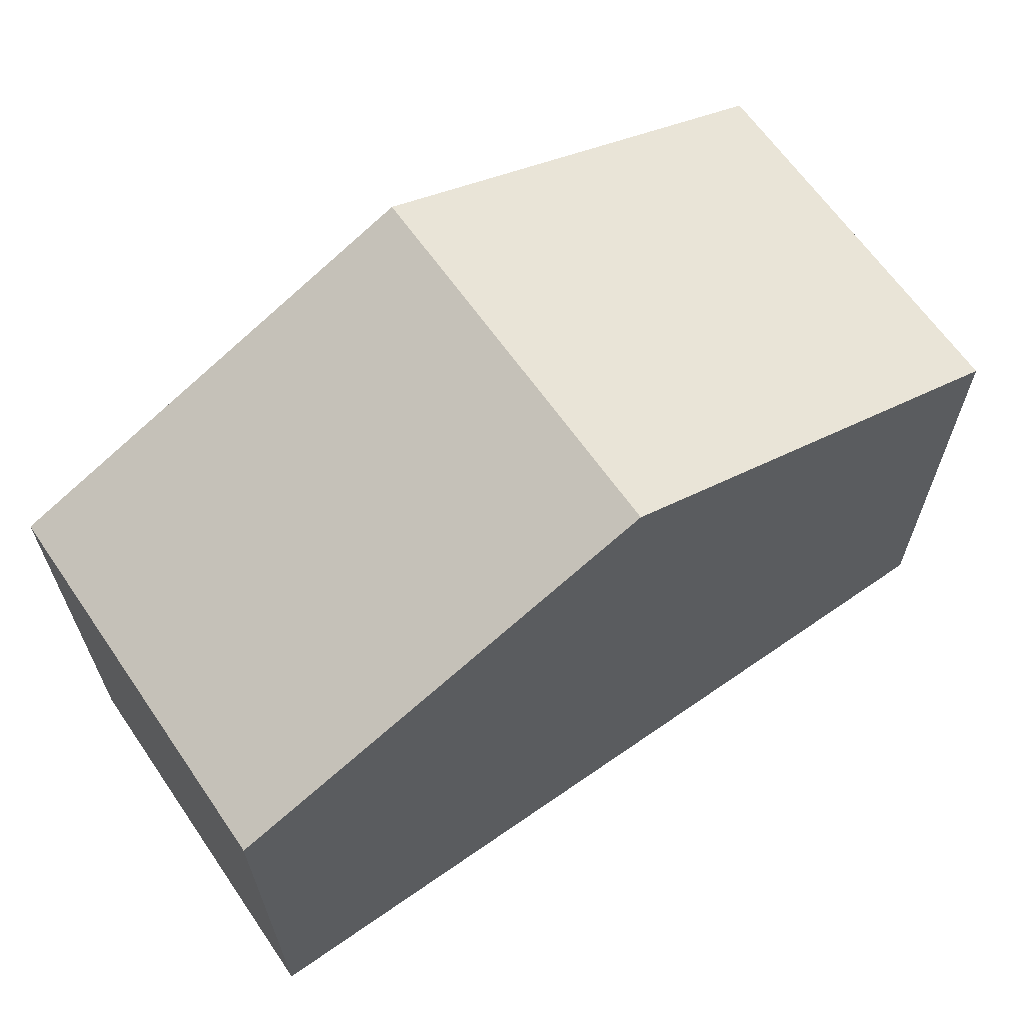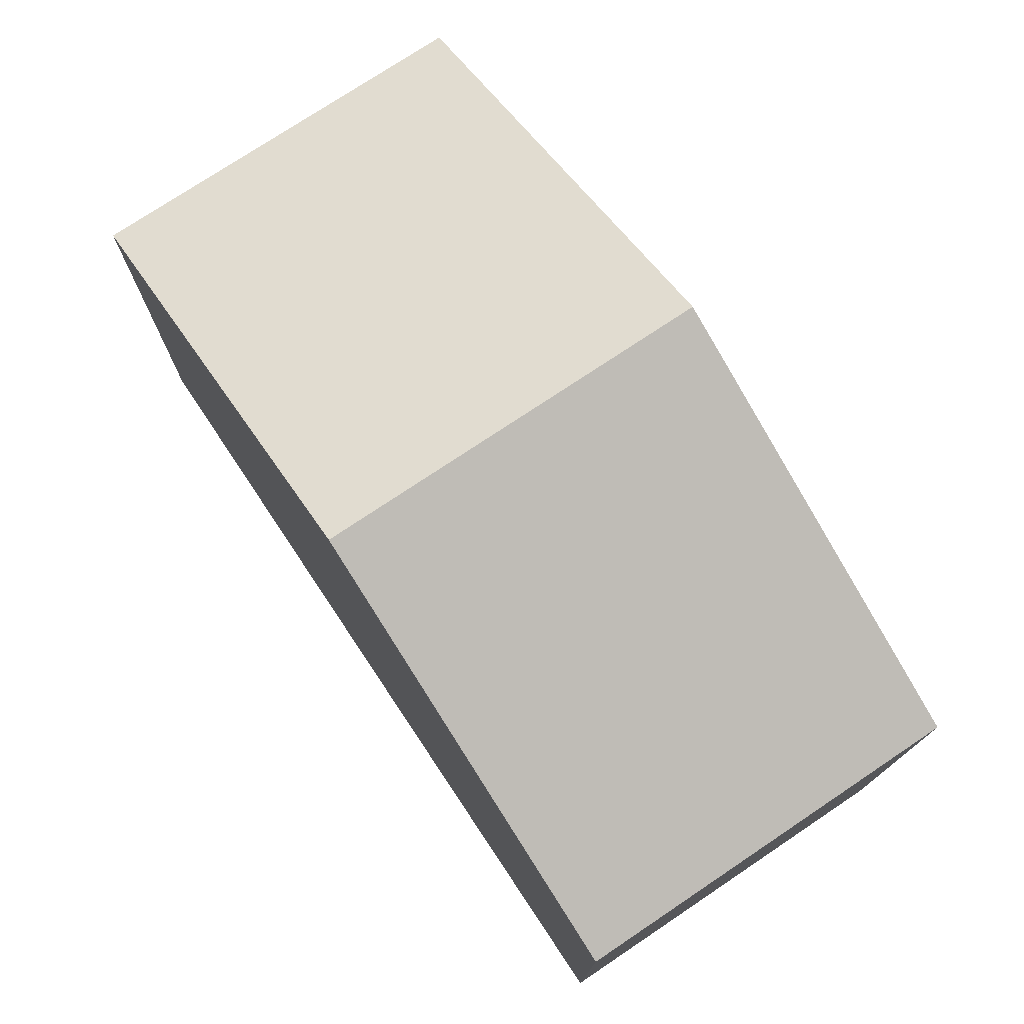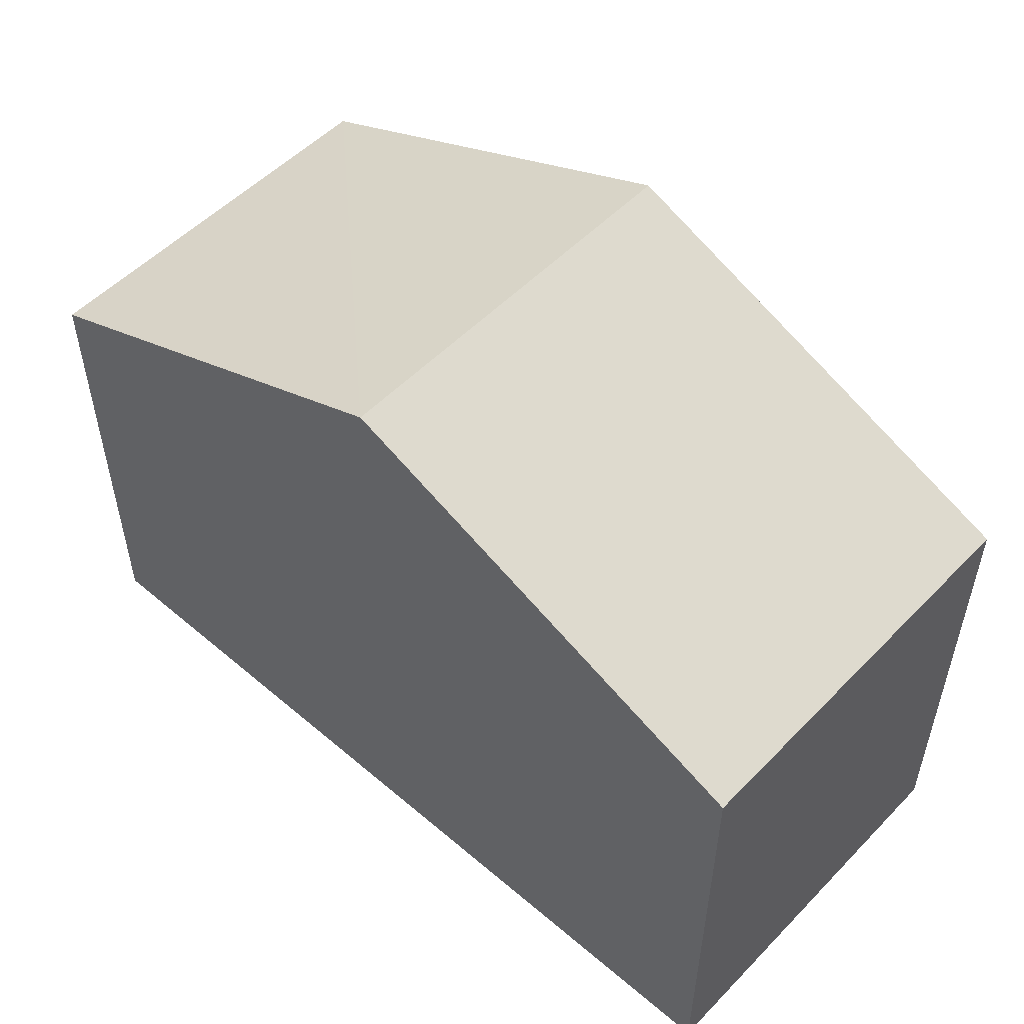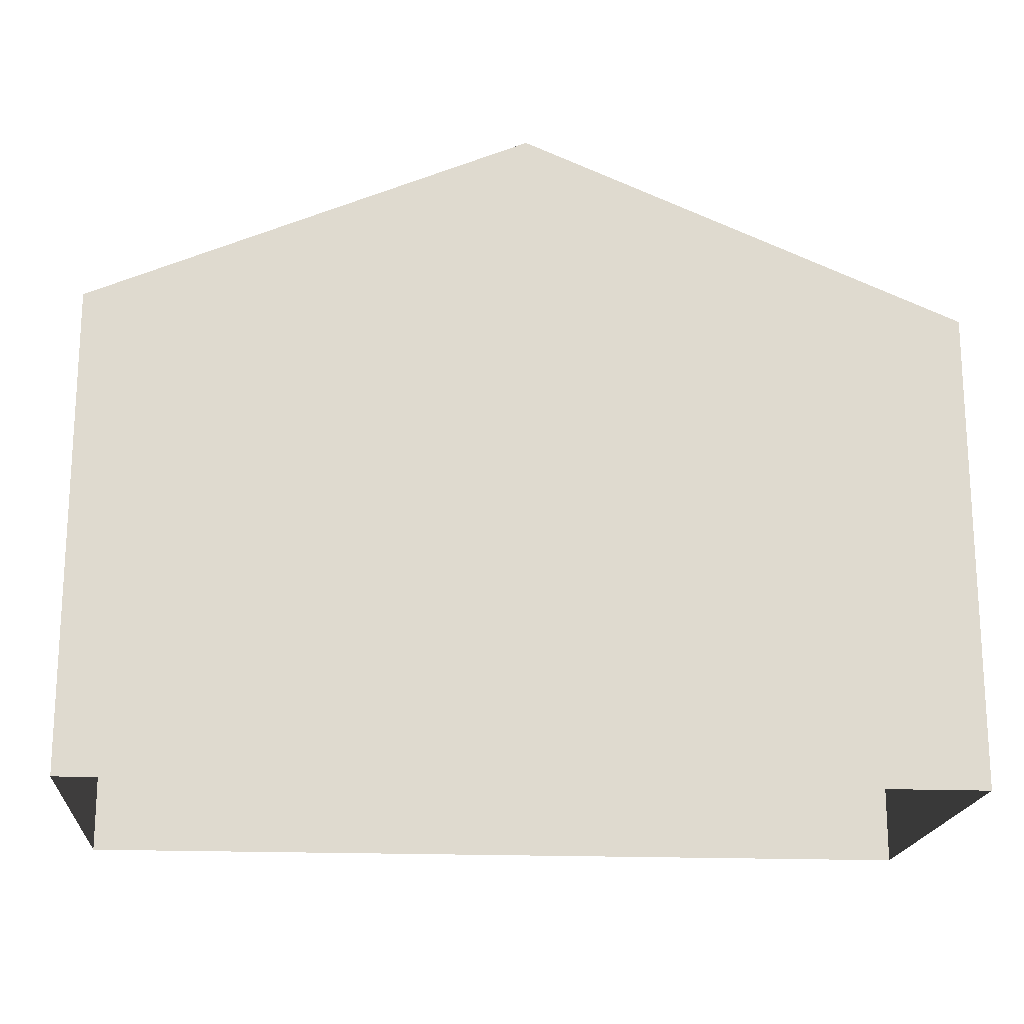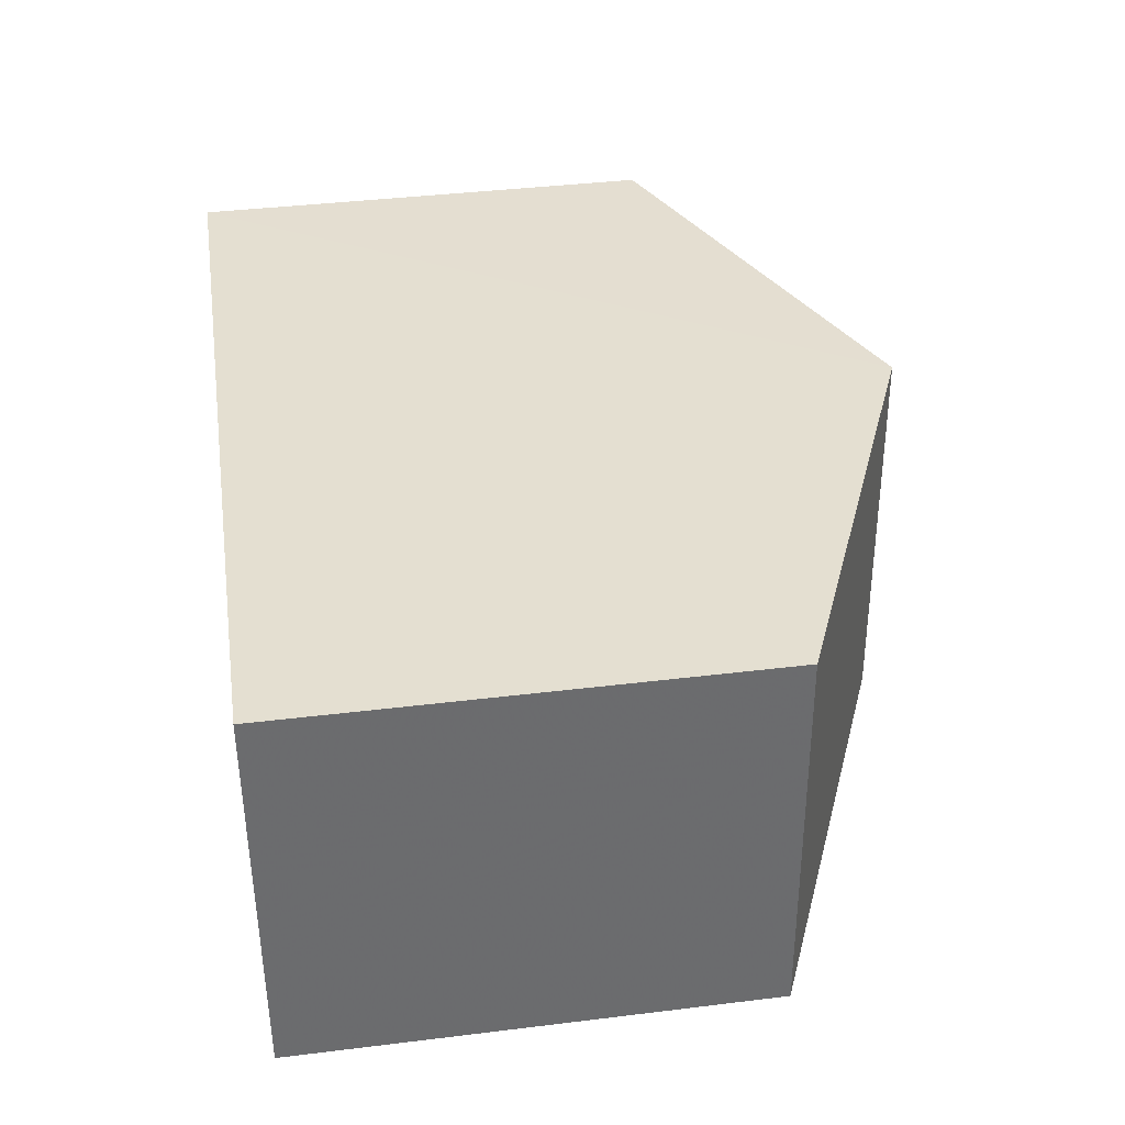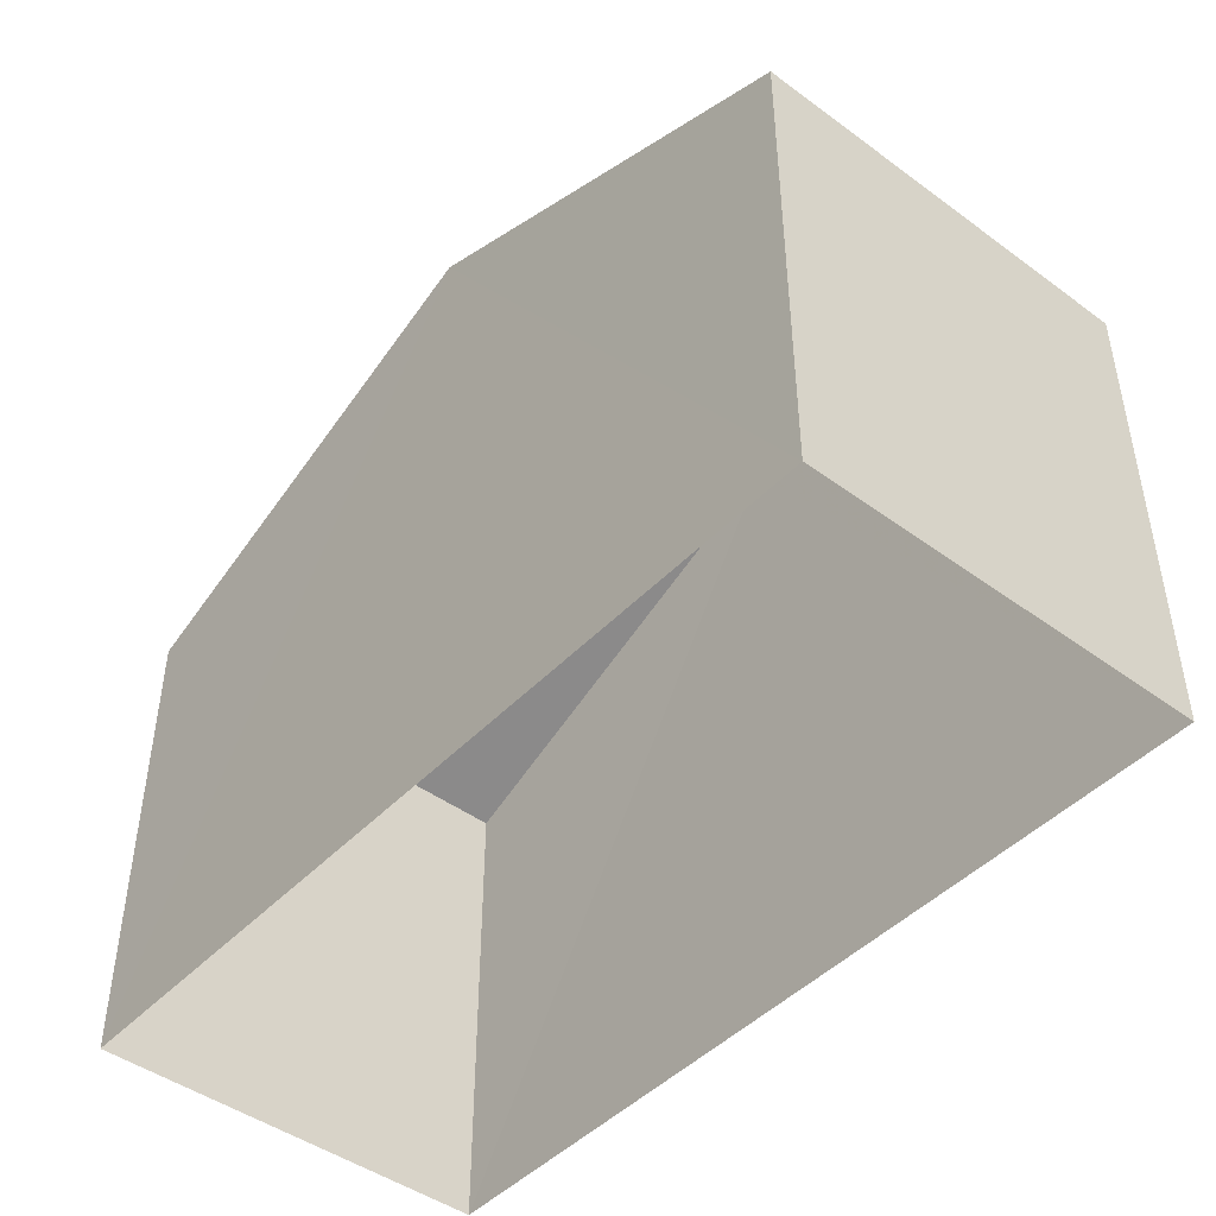
<metadata>
{"format":"obj","ext":"obj","renderer":"f3d","projection":"perspective","resolution":1024,"background":"white","views":[{"elev":64.5,"azim":143.1,"up":"+Z"},{"elev":75.5,"azim":54.1,"up":"+Z"},{"elev":52.6,"azim":-139.8,"up":"+Z"},{"elev":-18.4,"azim":173.4,"up":"+Z"},{"elev":38.8,"azim":-98.6,"up":"+Y"},{"elev":-45.7,"azim":47.6,"up":"+Z"}]}
</metadata>
<code>
v -3.723e+05 -1.034e+05 31.89
v -3.724e+05 -1.034e+05 31.89
v -3.723e+05 -1.034e+05 31.89
v -3.724e+05 -1.034e+05 31.89
v -3.724e+05 -1.034e+05 37.8
v -3.724e+05 -1.034e+05 37.8
v -3.723e+05 -1.034e+05 40.07
v -3.723e+05 -1.034e+05 40.07
v -3.723e+05 -1.034e+05 37.8
v -3.723e+05 -1.034e+05 37.8
f 1 2 3
f 1 4 2
f 5 6 7
f 8 5 7
f 9 10 8
f 7 9 8
f 10 3 8
f 3 2 8
f 2 5 8
f 10 1 3
f 10 9 1
f 6 2 4
f 6 5 2
f 6 4 7
f 4 1 7
f 1 9 7

</code>
